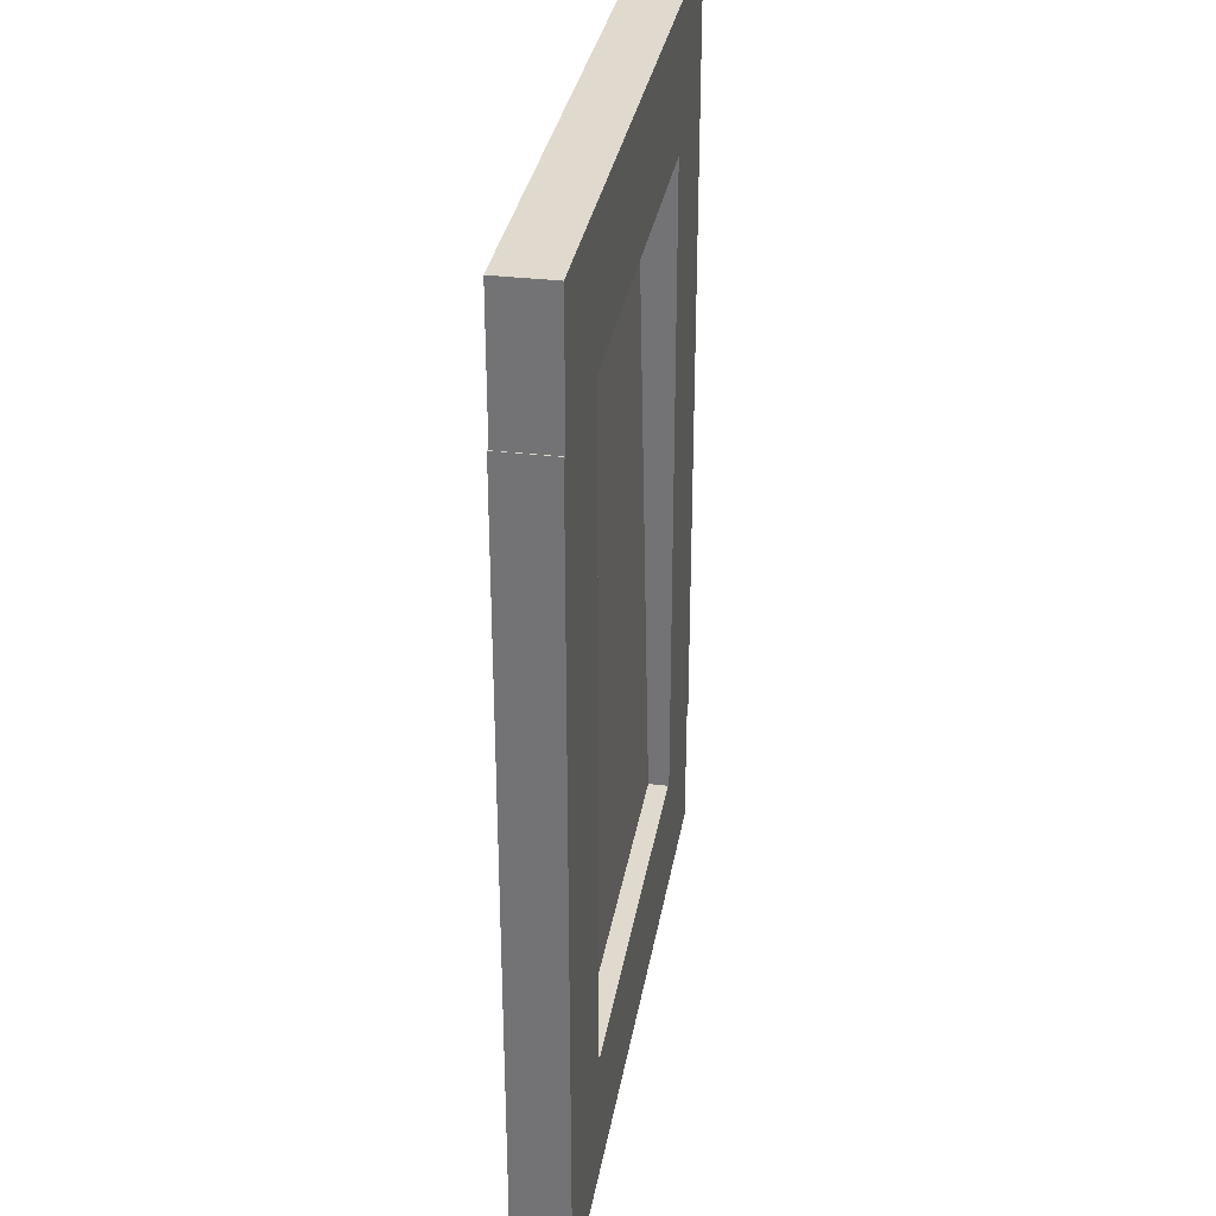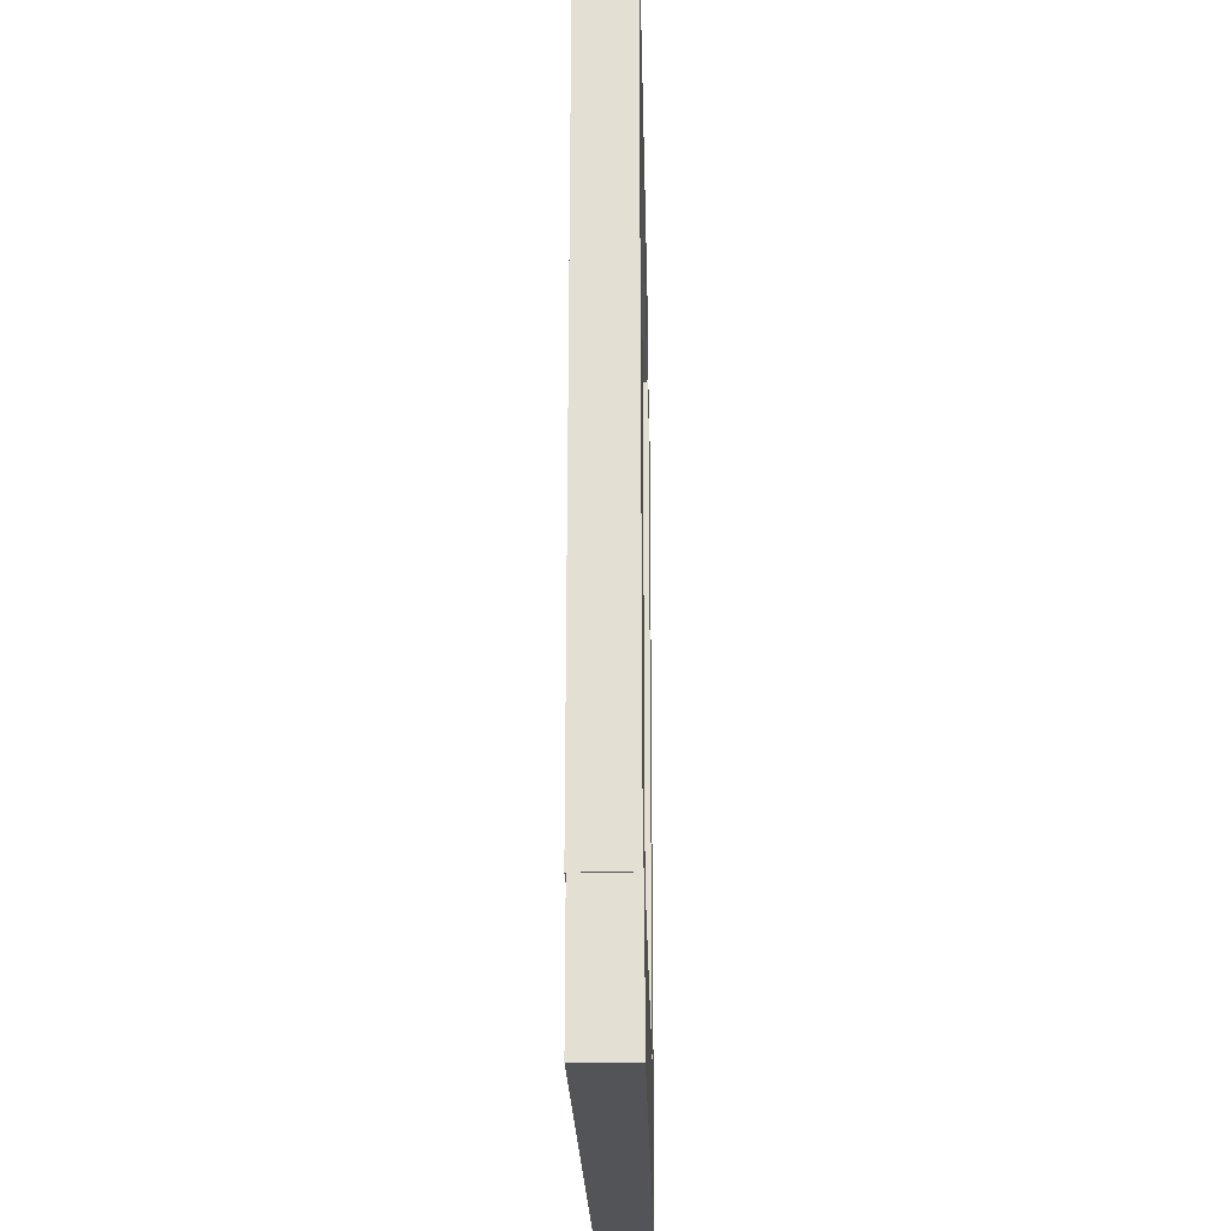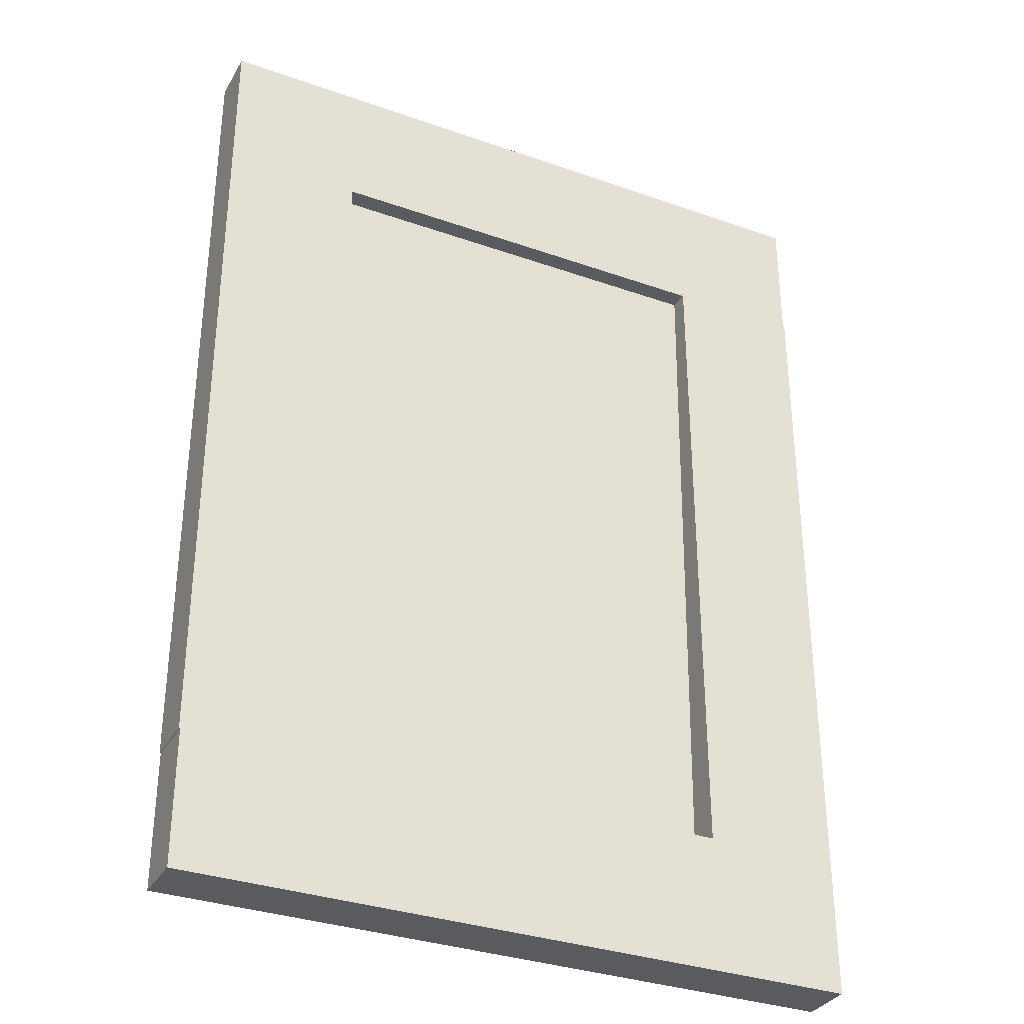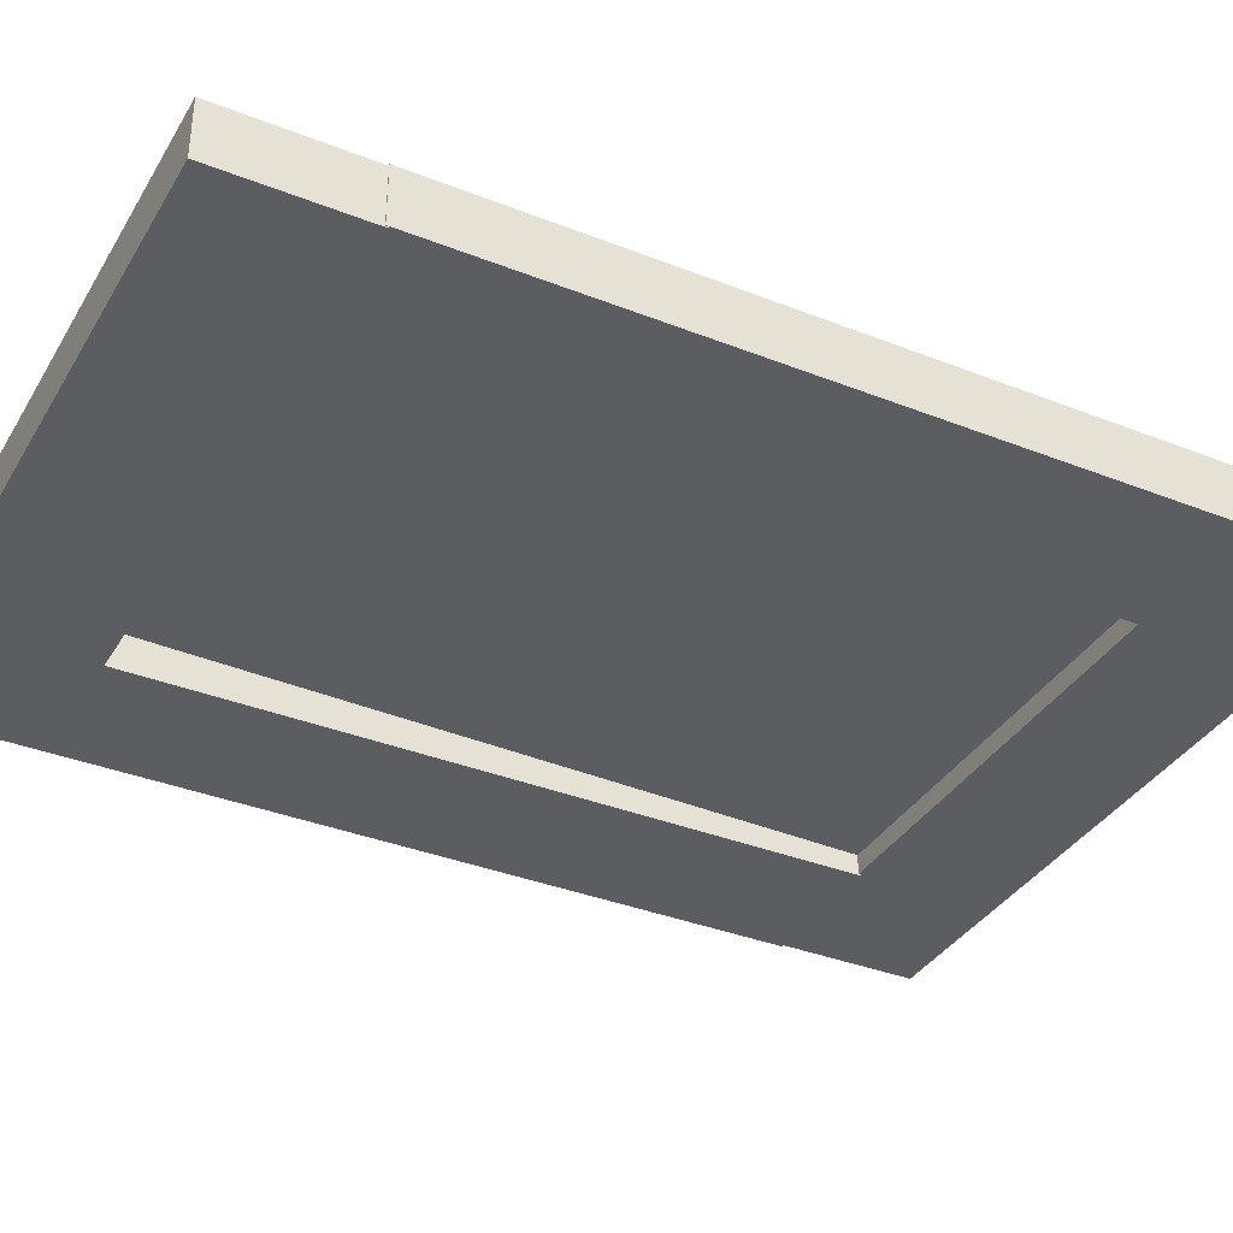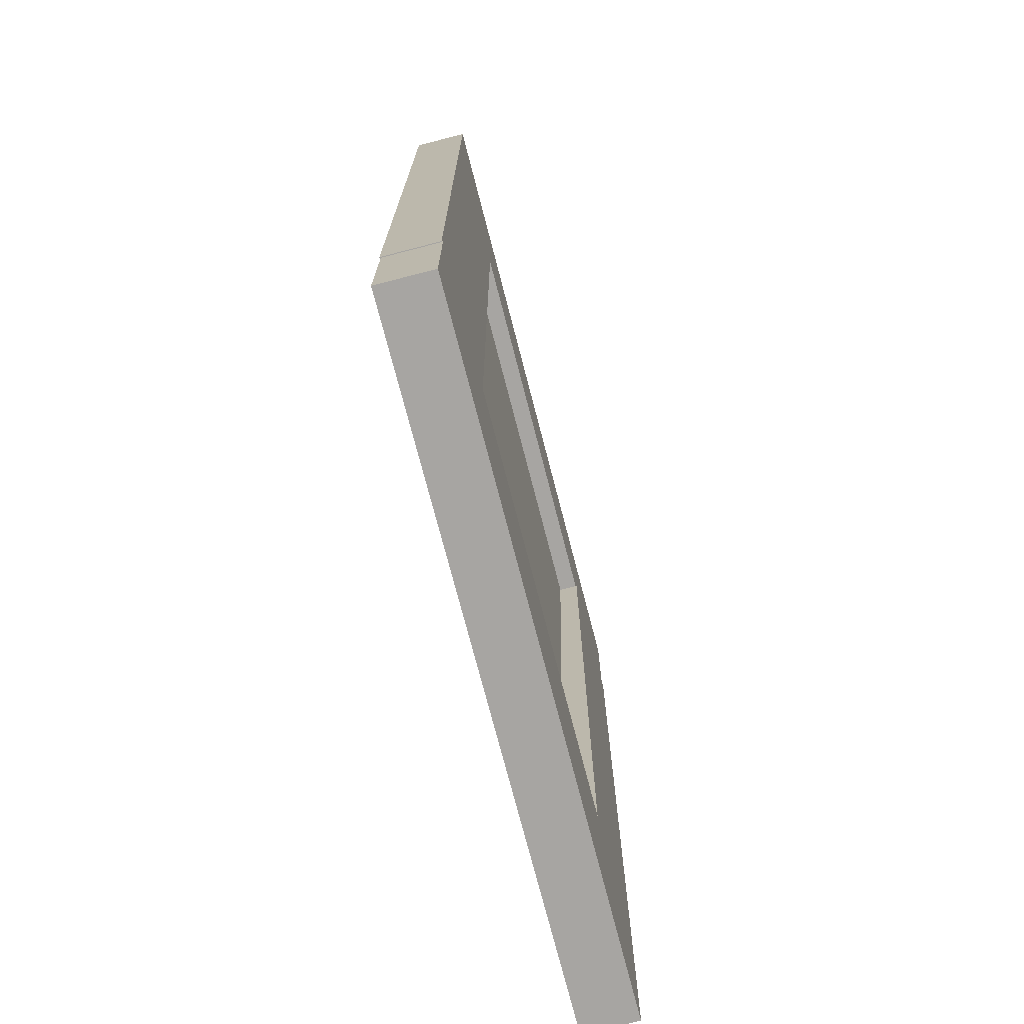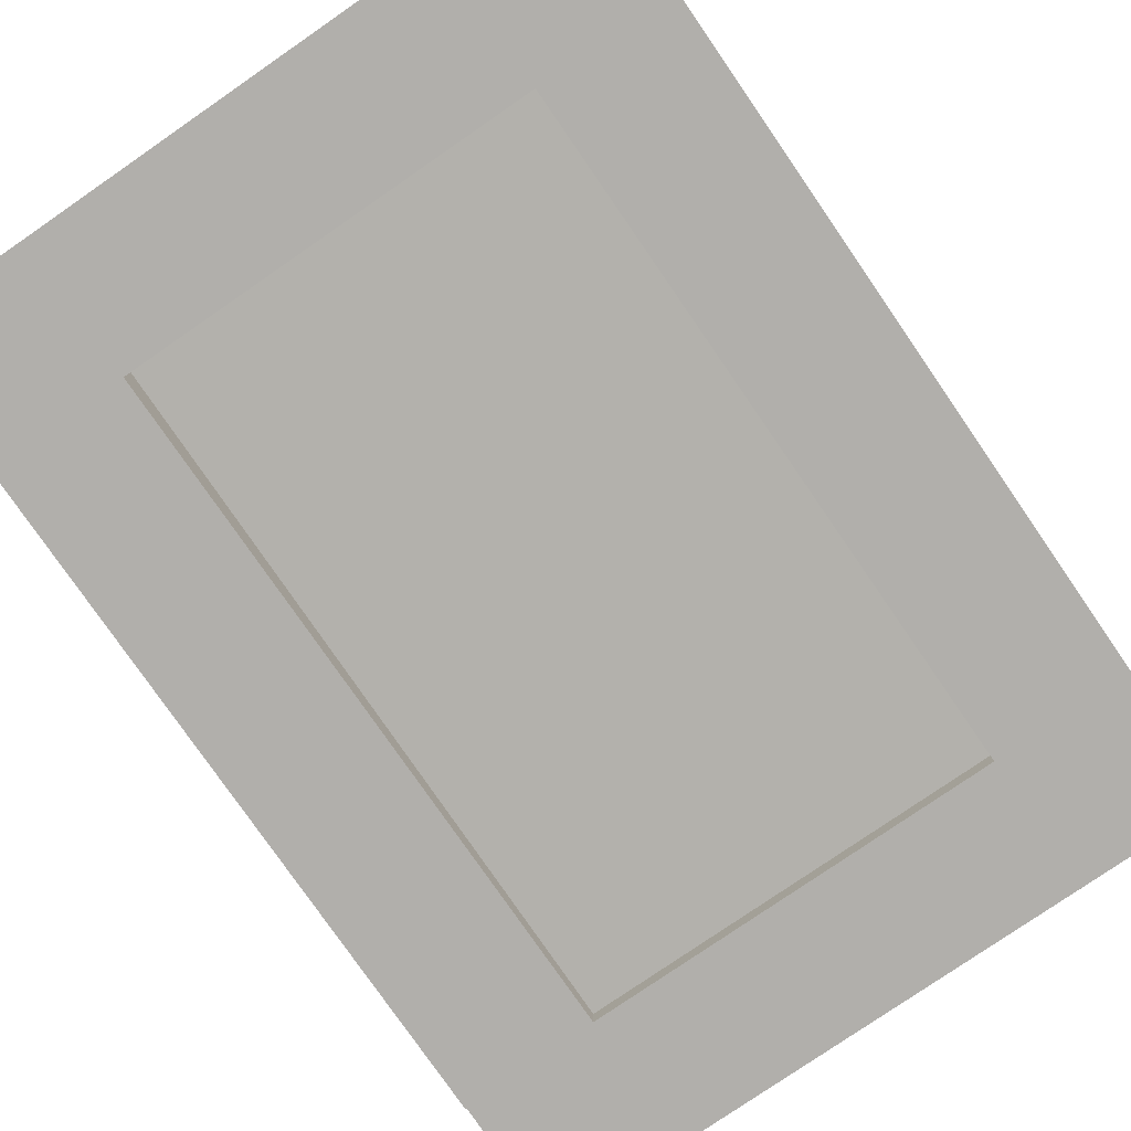
<metadata>
{"format":"obj","ext":"obj","renderer":"f3d","projection":"perspective","resolution":1024,"background":"white","views":[{"elev":32.6,"azim":-80.4,"up":"+Y"},{"elev":-23.5,"azim":91.3,"up":"+Y"},{"elev":-33.2,"azim":154.1,"up":"+Y"},{"elev":-36.2,"azim":62.7,"up":"+Z"},{"elev":-73.9,"azim":104.5,"up":"+Y"},{"elev":-78.2,"azim":34.6,"up":"+Z"}]}
</metadata>
<code>
g default
v -10 0 1
v 10 0 1
v -10 5 1
v 10 5 1
v -10 5 -1
v 10 5 -1
v -10 0 -1
v 10 0 -1
v -15 -1e-06 1
v -10 -1e-06 1
v -15 30 1
v -10 30 1
v -15 30 -1
v -10 30 -1
v -15 -1e-06 -1
v -10 -1e-06 -1
v 5.03 34.91 1.039
v -14.97 34.91 1.039
v 5.03 29.91 1.039
v -14.97 29.91 1.039
v 5.03 29.91 -0.9608
v -14.97 29.91 -0.9608
v 5.03 34.91 -0.9608
v -14.97 34.91 -0.9608
v 10.03 34.91 1.039
v 5.03 34.91 1.039
v 10.03 4.906 1.039
v 5.03 4.906 1.039
v 10.03 4.906 -0.9608
v 5.03 4.906 -0.9608
v 10.03 34.91 -0.9608
v 5.03 34.91 -0.9608
g pCube7
f 1 2 3
f 3 2 4
f 3 4 5
f 5 4 6
f 5 6 7
f 7 6 8
f 7 8 1
f 1 8 2
f 2 8 4
f 4 8 6
f 7 1 5
f 5 1 3
f 9 10 11
f 11 10 12
f 11 12 13
f 13 12 14
f 13 14 15
f 15 14 16
f 15 16 9
f 9 16 10
f 10 16 12
f 12 16 14
f 15 9 13
f 13 9 11
f 17 18 19
f 19 18 20
f 19 20 21
f 21 20 22
f 21 22 23
f 23 22 24
f 23 24 17
f 17 24 18
f 18 24 20
f 20 24 22
f 23 17 21
f 21 17 19
f 25 26 27
f 27 26 28
f 27 28 29
f 29 28 30
f 29 30 31
f 31 30 32
f 31 32 25
f 25 32 26
f 26 32 28
f 28 32 30
f 31 25 29
f 29 25 27
g default
v -10.69 4.577 0.271
v -9.056 4.577 0.271
v -7.42 4.577 0.271
v -5.784 4.577 0.271
v -4.148 4.577 0.271
v -2.512 4.577 0.271
v -0.8761 4.577 0.271
v 0.7599 4.577 0.271
v 2.396 4.577 0.271
v 4.032 4.577 0.271
v 5.668 4.577 0.271
v -10.69 7.138 0.2168
v -9.056 7.138 0.2168
v -7.42 7.138 0.2168
v -5.784 7.138 0.2168
v -4.148 7.138 0.2168
v -2.512 7.138 0.2168
v -0.8761 7.138 0.2168
v 0.7599 7.138 0.2168
v 2.396 7.138 0.2168
v 4.032 7.138 0.2168
v 5.668 7.138 0.2168
v -10.69 9.699 0.1626
v -9.056 9.699 0.1626
v -7.42 9.699 0.1626
v -5.784 9.699 0.1626
v -4.148 9.699 0.1626
v -2.512 9.699 0.1626
v -0.8761 9.699 0.1626
v 0.7599 9.699 0.1626
v 2.396 9.699 0.1626
v 4.032 9.699 0.1626
v 5.668 9.699 0.1626
v -10.69 12.26 0.1084
v -9.056 12.26 0.1084
v -7.42 12.26 0.1084
v -5.784 12.26 0.1084
v -4.148 12.26 0.1084
v -2.512 12.26 0.1084
v -0.8761 12.26 0.1084
v 0.7599 12.26 0.1084
v 2.396 12.26 0.1084
v 4.032 12.26 0.1084
v 5.668 12.26 0.1084
v -10.69 14.82 0.0542
v -9.056 14.82 0.0542
v -7.42 14.82 0.0542
v -5.784 14.82 0.0542
v -4.148 14.82 0.0542
v -2.512 14.82 0.0542
v -0.8761 14.82 0.0542
v 0.7599 14.82 0.0542
v 2.396 14.82 0.0542
v 4.032 14.82 0.0542
v 5.668 14.82 0.0542
v -10.69 17.38 0
v -9.056 17.38 0
v -7.42 17.38 0
v -5.784 17.38 0
v -4.148 17.38 0
v -2.512 17.38 0
v -0.8761 17.38 0
v 0.7599 17.38 0
v 2.396 17.38 0
v 4.032 17.38 0
v 5.668 17.38 0
v -10.69 19.94 -0.0542
v -9.056 19.94 -0.0542
v -7.42 19.94 -0.0542
v -5.784 19.94 -0.0542
v -4.148 19.94 -0.0542
v -2.512 19.94 -0.0542
v -0.8761 19.94 -0.0542
v 0.7599 19.94 -0.0542
v 2.396 19.94 -0.0542
v 4.032 19.94 -0.0542
v 5.668 19.94 -0.0542
v -10.69 22.5 -0.1084
v -9.056 22.5 -0.1084
v -7.42 22.5 -0.1084
v -5.784 22.5 -0.1084
v -4.148 22.5 -0.1084
v -2.512 22.5 -0.1084
v -0.8761 22.5 -0.1084
v 0.7599 22.5 -0.1084
v 2.396 22.5 -0.1084
v 4.032 22.5 -0.1084
v 5.668 22.5 -0.1084
v -10.69 25.06 -0.1626
v -9.056 25.06 -0.1626
v -7.42 25.06 -0.1626
v -5.784 25.06 -0.1626
v -4.148 25.06 -0.1626
v -2.512 25.06 -0.1626
v -0.8761 25.06 -0.1626
v 0.7599 25.06 -0.1626
v 2.396 25.06 -0.1626
v 4.032 25.06 -0.1626
v 5.668 25.06 -0.1626
v -10.69 27.63 -0.2168
v -9.056 27.63 -0.2168
v -7.42 27.63 -0.2168
v -5.784 27.63 -0.2168
v -4.148 27.63 -0.2168
v -2.512 27.63 -0.2168
v -0.8761 27.63 -0.2168
v 0.7599 27.63 -0.2168
v 2.396 27.63 -0.2168
v 4.032 27.63 -0.2168
v 5.668 27.63 -0.2168
v -10.69 30.19 -0.271
v -9.056 30.19 -0.271
v -7.42 30.19 -0.271
v -5.784 30.19 -0.271
v -4.148 30.19 -0.271
v -2.512 30.19 -0.271
v -0.8761 30.19 -0.271
v 0.7599 30.19 -0.271
v 2.396 30.19 -0.271
v 4.032 30.19 -0.271
v 5.668 30.19 -0.271
g pPlane1
f 33 34 44
f 44 34 45
f 34 35 45
f 45 35 46
f 35 36 46
f 46 36 47
f 36 37 47
f 47 37 48
f 37 38 48
f 48 38 49
f 38 39 49
f 49 39 50
f 39 40 50
f 50 40 51
f 40 41 51
f 51 41 52
f 41 42 52
f 52 42 53
f 42 43 53
f 53 43 54
f 44 45 55
f 55 45 56
f 45 46 56
f 56 46 57
f 46 47 57
f 57 47 58
f 47 48 58
f 58 48 59
f 48 49 59
f 59 49 60
f 49 50 60
f 60 50 61
f 50 51 61
f 61 51 62
f 51 52 62
f 62 52 63
f 52 53 63
f 63 53 64
f 53 54 64
f 64 54 65
f 55 56 66
f 66 56 67
f 56 57 67
f 67 57 68
f 57 58 68
f 68 58 69
f 58 59 69
f 69 59 70
f 59 60 70
f 70 60 71
f 60 61 71
f 71 61 72
f 61 62 72
f 72 62 73
f 62 63 73
f 73 63 74
f 63 64 74
f 74 64 75
f 64 65 75
f 75 65 76
f 66 67 77
f 77 67 78
f 67 68 78
f 78 68 79
f 68 69 79
f 79 69 80
f 69 70 80
f 80 70 81
f 70 71 81
f 81 71 82
f 71 72 82
f 82 72 83
f 72 73 83
f 83 73 84
f 73 74 84
f 84 74 85
f 74 75 85
f 85 75 86
f 75 76 86
f 86 76 87
f 77 78 88
f 88 78 89
f 78 79 89
f 89 79 90
f 79 80 90
f 90 80 91
f 80 81 91
f 91 81 92
f 81 82 92
f 92 82 93
f 82 83 93
f 93 83 94
f 83 84 94
f 94 84 95
f 84 85 95
f 95 85 96
f 85 86 96
f 96 86 97
f 86 87 97
f 97 87 98
f 88 89 99
f 99 89 100
f 89 90 100
f 100 90 101
f 90 91 101
f 101 91 102
f 91 92 102
f 102 92 103
f 92 93 103
f 103 93 104
f 93 94 104
f 104 94 105
f 94 95 105
f 105 95 106
f 95 96 106
f 106 96 107
f 96 97 107
f 107 97 108
f 97 98 108
f 108 98 109
f 99 100 110
f 110 100 111
f 100 101 111
f 111 101 112
f 101 102 112
f 112 102 113
f 102 103 113
f 113 103 114
f 103 104 114
f 114 104 115
f 104 105 115
f 115 105 116
f 105 106 116
f 116 106 117
f 106 107 117
f 117 107 118
f 107 108 118
f 118 108 119
f 108 109 119
f 119 109 120
f 110 111 121
f 121 111 122
f 111 112 122
f 122 112 123
f 112 113 123
f 123 113 124
f 113 114 124
f 124 114 125
f 114 115 125
f 125 115 126
f 115 116 126
f 126 116 127
f 116 117 127
f 127 117 128
f 117 118 128
f 128 118 129
f 118 119 129
f 129 119 130
f 119 120 130
f 130 120 131
f 121 122 132
f 132 122 133
f 122 123 133
f 133 123 134
f 123 124 134
f 134 124 135
f 124 125 135
f 135 125 136
f 125 126 136
f 136 126 137
f 126 127 137
f 137 127 138
f 127 128 138
f 138 128 139
f 128 129 139
f 139 129 140
f 129 130 140
f 140 130 141
f 130 131 141
f 141 131 142
f 132 133 143
f 143 133 144
f 133 134 144
f 144 134 145
f 134 135 145
f 145 135 146
f 135 136 146
f 146 136 147
f 136 137 147
f 147 137 148
f 137 138 148
f 148 138 149
f 138 139 149
f 149 139 150
f 139 140 150
f 150 140 151
f 140 141 151
f 151 141 152
f 141 142 152
f 152 142 153

</code>
